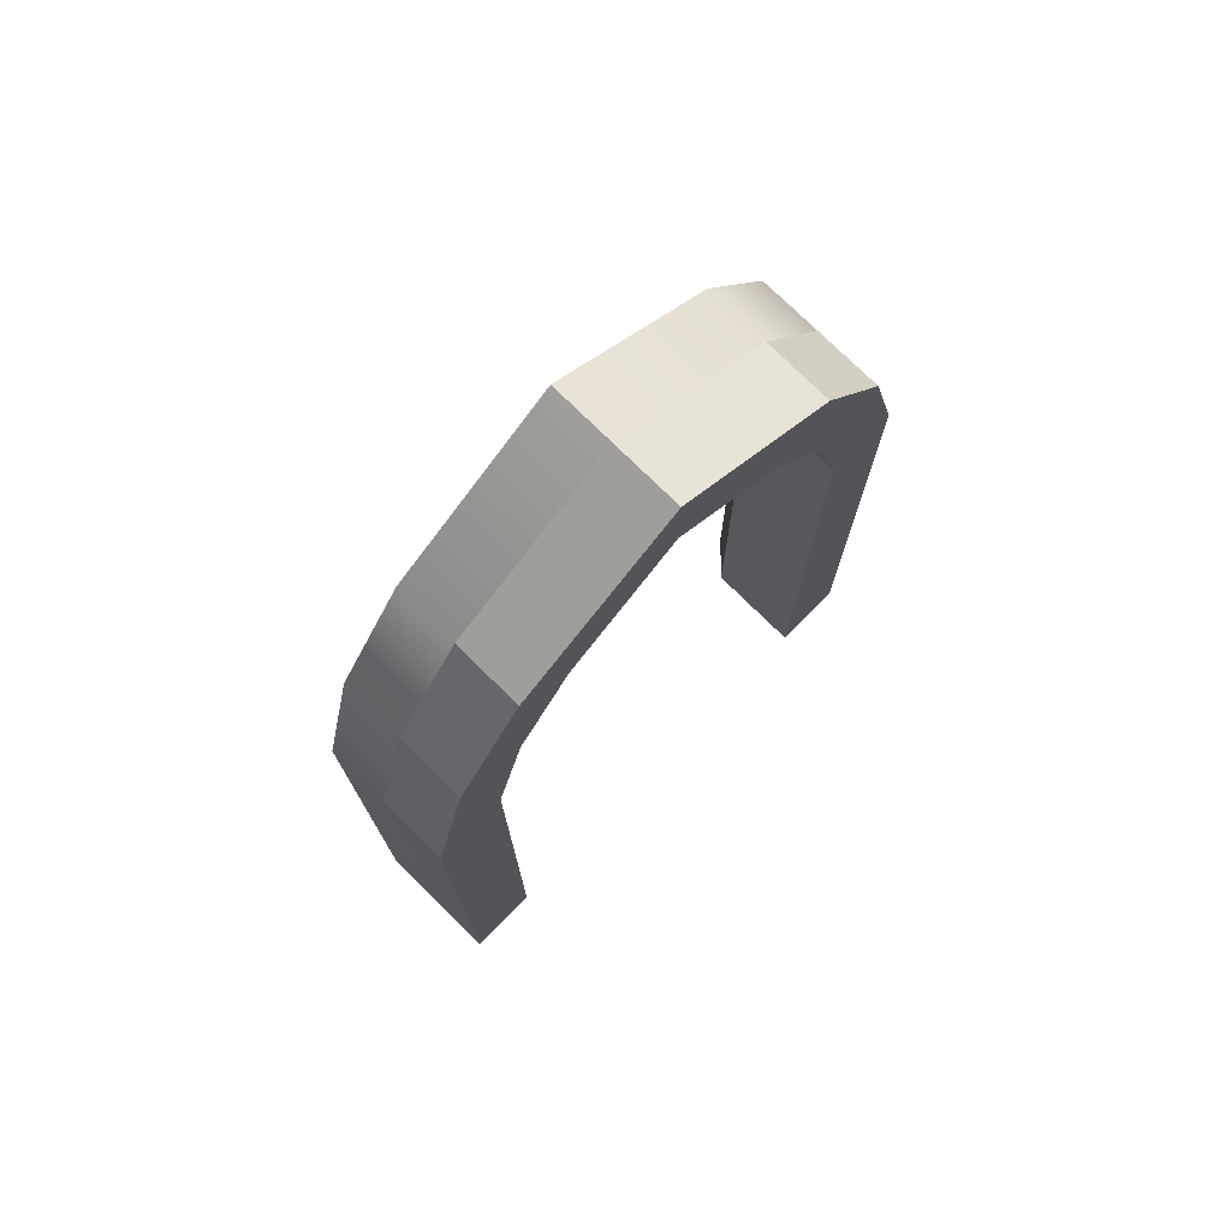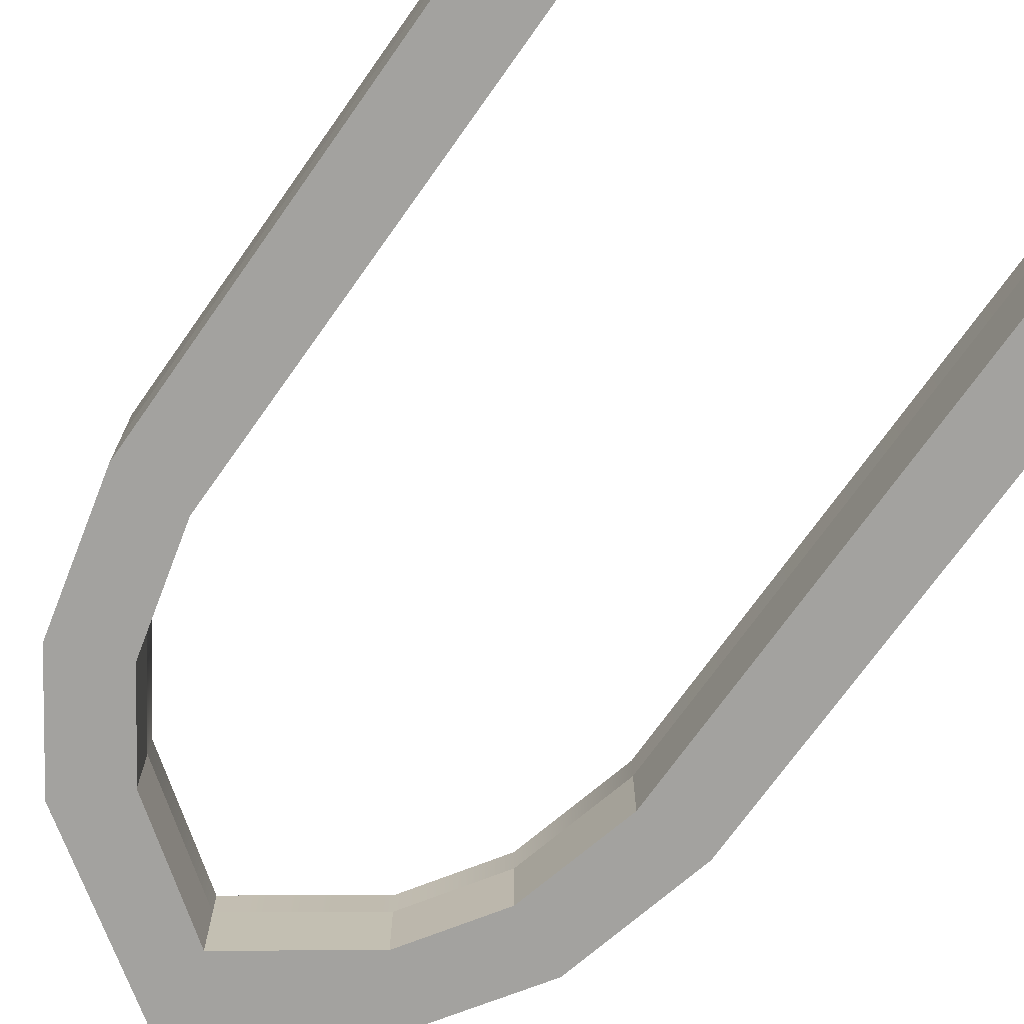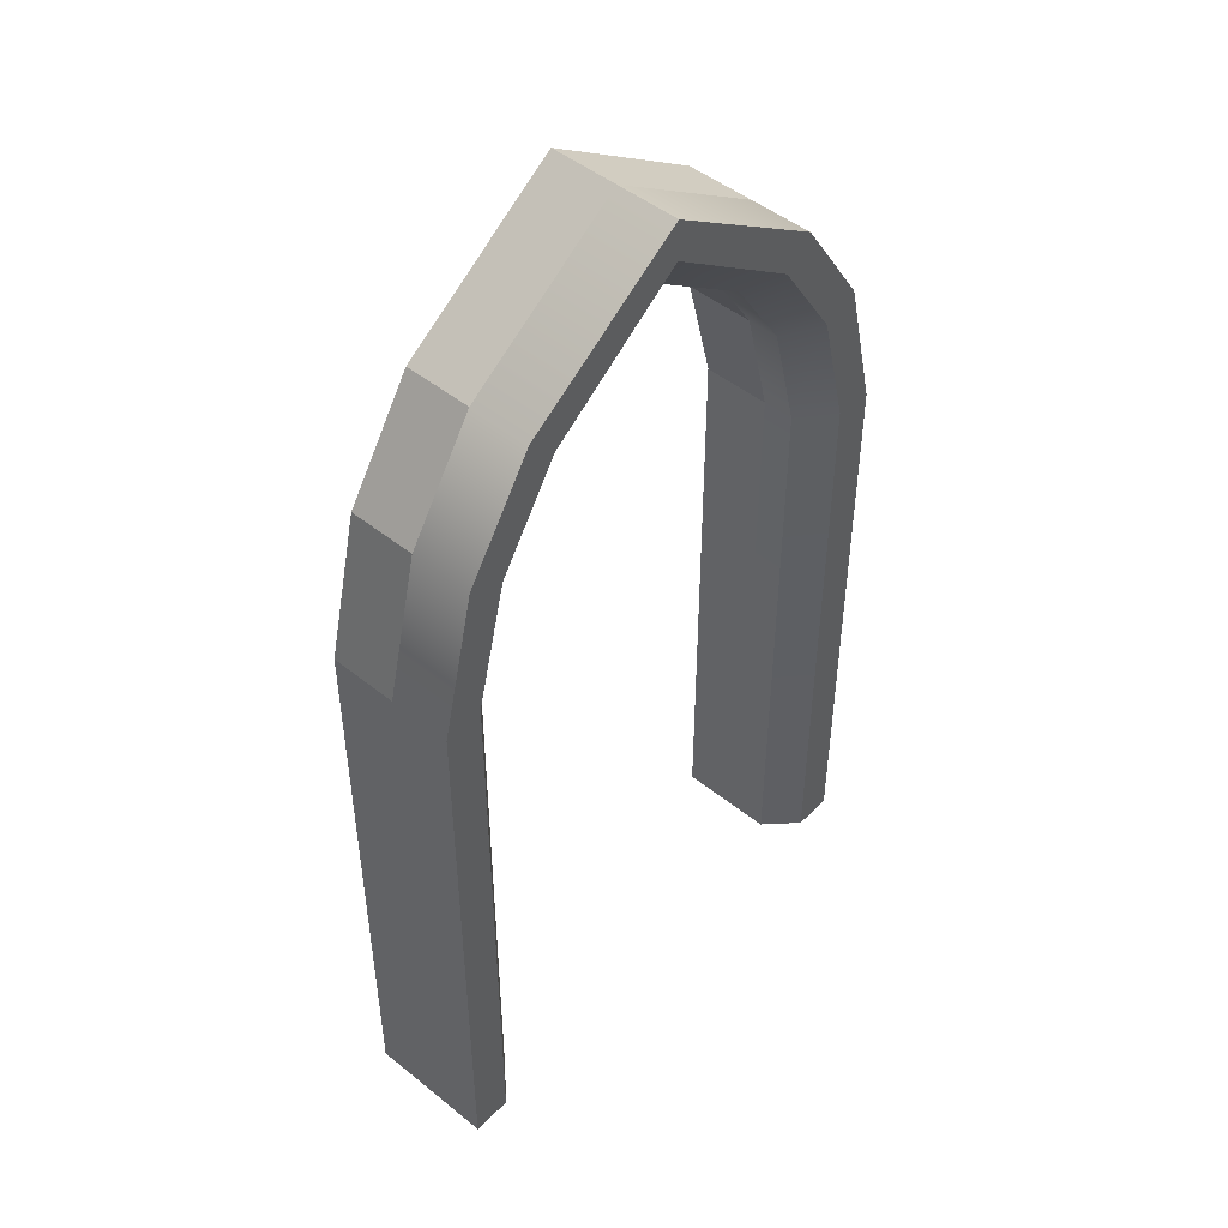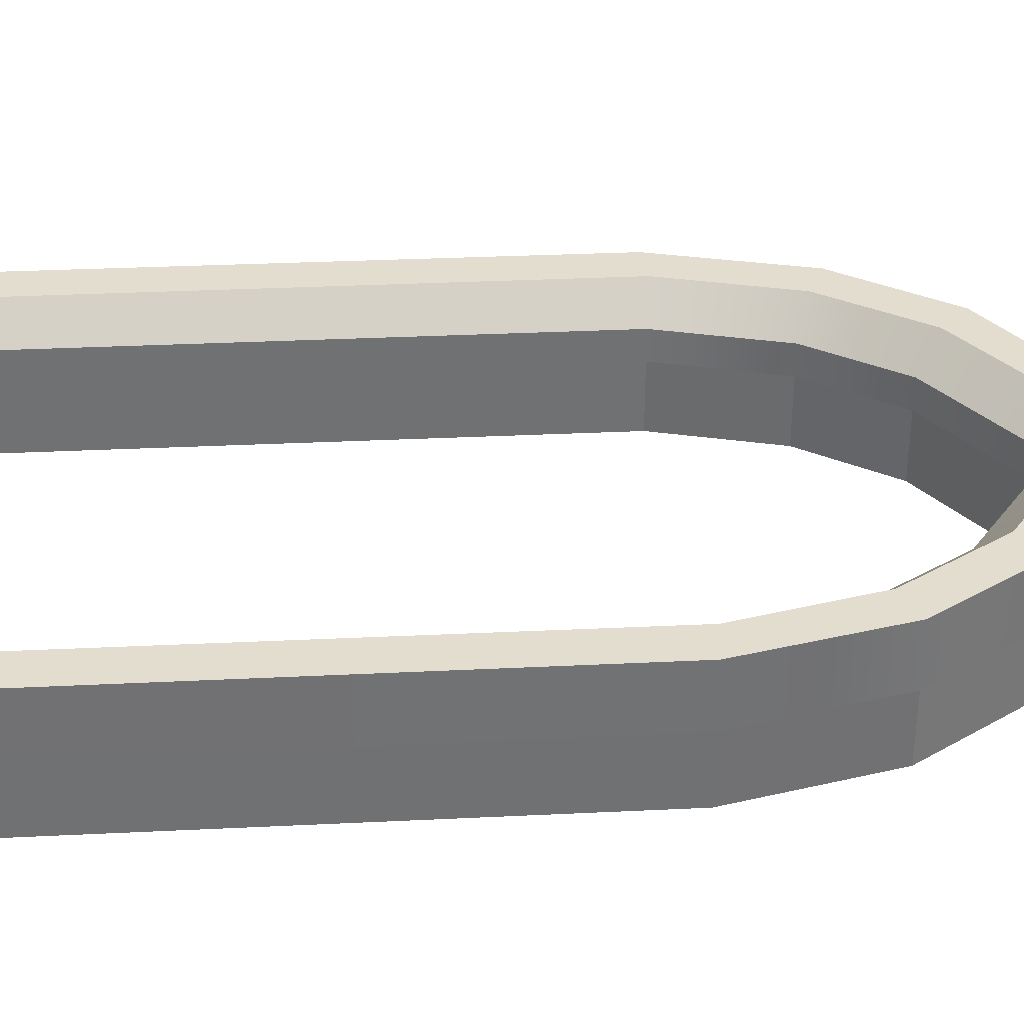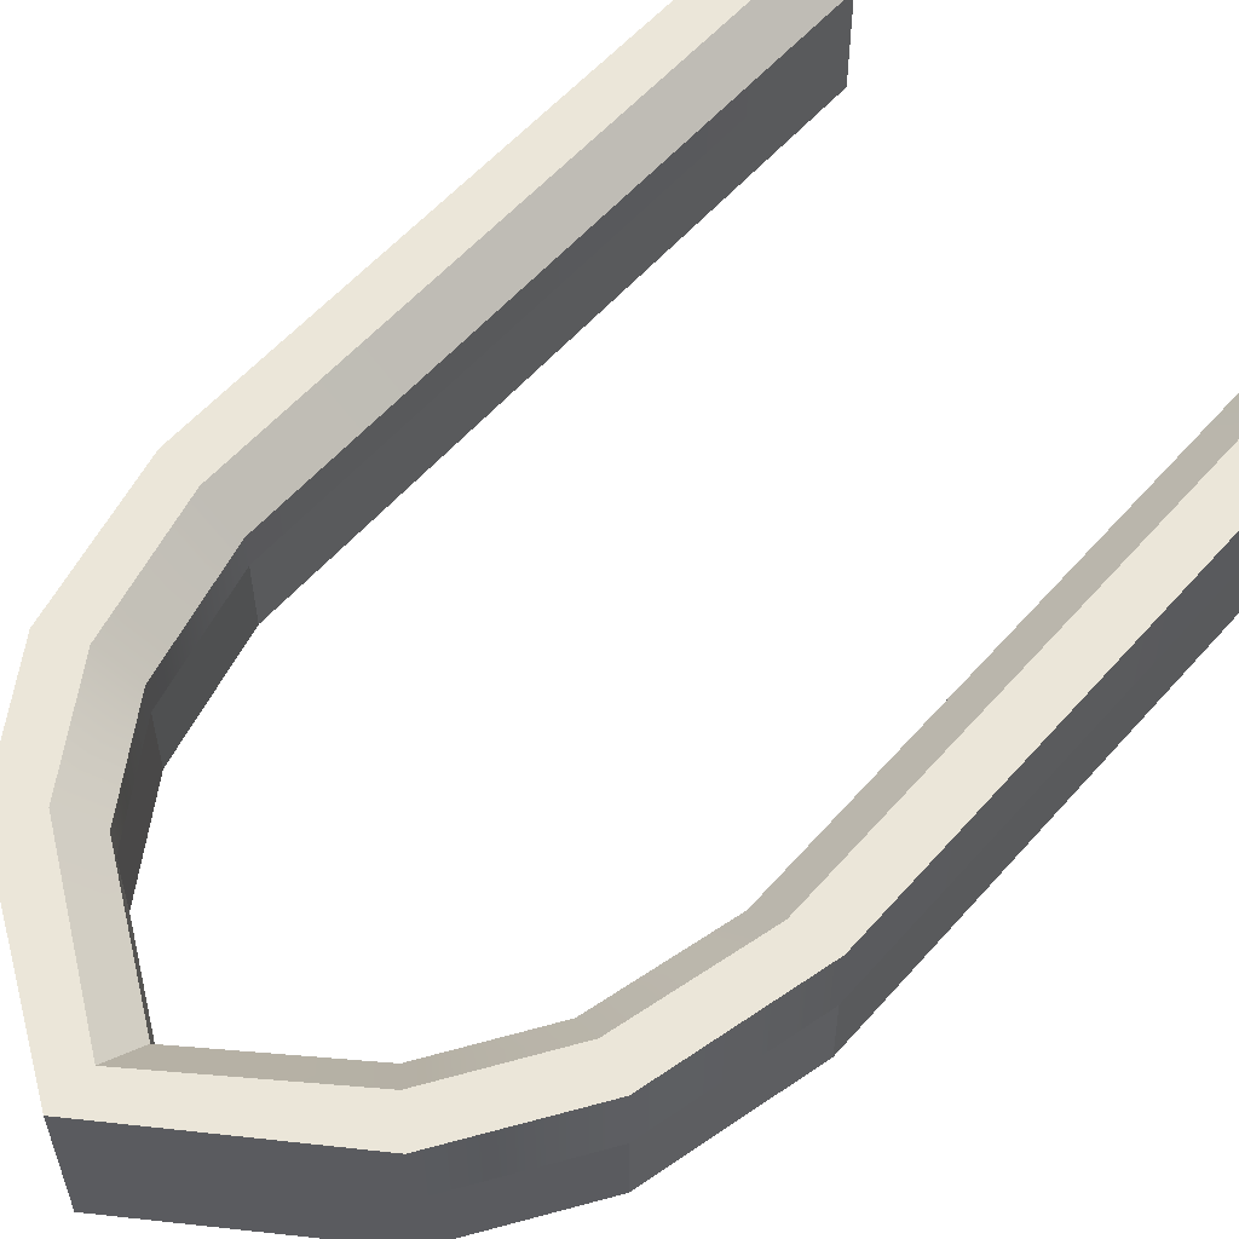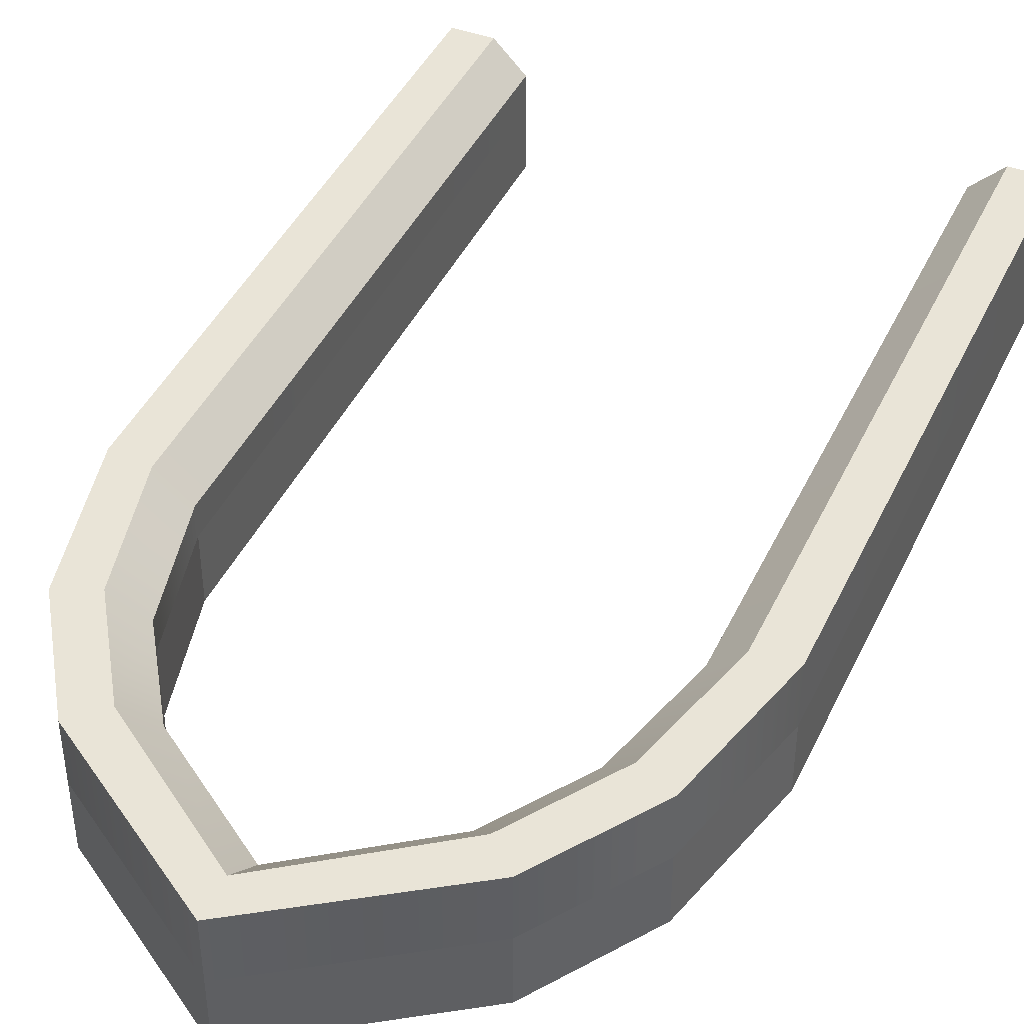
<metadata>
{"format":"obj","ext":"obj","renderer":"f3d","projection":"perspective","resolution":1024,"background":"white","views":[{"elev":75.7,"azim":134.6,"up":"+Y"},{"elev":-72.4,"azim":-35.4,"up":"+Z"},{"elev":48.1,"azim":-48.1,"up":"+Y"},{"elev":35.0,"azim":86.4,"up":"+Z"},{"elev":56.6,"azim":-139.4,"up":"+Z"},{"elev":43.0,"azim":-156.1,"up":"+Z"}]}
</metadata>
<code>
g default
v 0.5691 2.392 -0.5747
v 0.383 2.676 -0.5747
v 0 2.95 -0.5747
v -0.383 2.676 -0.5747
v -0.5691 2.392 -0.5747
v -0.668 2.004 -0.5747
v 0.668 2.004 -0.5747
v 0.5691 2.392 -0.351
v 0.383 2.676 -0.351
v 0 2.95 -0.351
v -0.383 2.676 -0.351
v -0.5691 2.392 -0.351
v -0.668 2.004 -0.351
v 0.668 2.004 -0.351
v -0.668 -0.00744 -0.5747
v -0.668 -0.00744 -0.351
v 0.668 -0.00744 -0.5747
v 0.668 -0.00744 -0.351
v 0.7819 2.485 -0.5747
v 0.5502 2.836 -0.5747
v 0.5502 2.836 -0.351
v 0.7819 2.485 -0.351
v 0 3.208 -0.5747
v 0 3.208 -0.351
v -0.5502 2.836 -0.5747
v -0.5502 2.836 -0.351
v -0.7819 2.485 -0.5747
v -0.7819 2.485 -0.351
v -0.9 2.003 -0.5747
v -0.9 2.003 -0.351
v 0.9 2.003 -0.5747
v 0.9 2.003 -0.351
v -0.9037 -0.00744 -0.5747
v -0.9037 -0.00744 -0.351
v 0.9037 -0.00744 -0.351
v 0.9037 -0.00744 -0.5747
v 0.7819 2.485 -0.1462
v 0.5502 2.836 -0.1462
v 0 3.208 -0.1462
v -0.5502 2.836 -0.1462
v -0.7819 2.485 -0.1462
v -0.9 2.003 -0.1462
v 0.9 2.003 -0.1462
v -0.9037 -0.00744 -0.1462
v 0.9037 -0.00744 -0.1462
v 0.6642 2.434 -0.1462
v 0.5691 2.392 -0.2486
v 0.383 2.676 -0.2486
v 0.4582 2.748 -0.1462
v 0 2.95 -0.2486
v 0 3.076 -0.1462
v -0.383 2.676 -0.2486
v -0.4582 2.748 -0.1462
v -0.5691 2.392 -0.2486
v -0.6642 2.434 -0.1462
v -0.668 2.004 -0.2486
v -0.7704 2.016 -0.1462
v 0.7704 2.016 -0.1462
v 0.668 2.004 -0.2486
v -0.7704 -0.00744 -0.1462
v -0.668 -0.00744 -0.2486
v 0.7704 -0.00744 -0.1462
v 0.668 -0.00744 -0.2486
g pCylinder1 doors
f 1 2 20 19
f 2 3 23 20
f 3 4 25 23
f 4 5 27 25
f 5 6 29 27
f 7 1 19 31
f 6 15 33 29
f 17 7 31 36
f 22 21 38 37
f 21 24 39 38
f 24 26 40 39
f 26 28 41 40
f 28 30 42 41
f 32 22 37 43
f 30 34 44 42
f 34 16 61 60 44
f 18 35 45 62 63
f 35 32 43 45
f 46 47 59 58
f 47 46 49 48
f 48 49 51 50
f 50 51 53 52
f 52 53 55 54
f 54 55 57 56
f 56 57 60 61
f 58 59 63 62
f 49 46 37 38
f 51 49 38 39
f 53 51 39 40
f 55 53 40 41
f 57 55 41 42
f 46 58 43 37
f 60 57 42 44
f 58 62 45 43
f 9 8 47 48
f 10 9 48 50
f 11 10 50 52
f 12 11 52 54
f 13 12 54 56
f 8 14 59 47
f 16 13 56 61
f 14 18 63 59
f 3 2 9 10
f 2 1 8 9
f 1 7 14 8
f 7 17 18 14
f 17 36 35 18
f 36 31 32 35
f 31 19 22 32
f 19 20 21 22
f 20 23 24 21
f 23 25 26 24
f 25 27 28 26
f 27 29 30 28
f 29 33 34 30
f 33 15 16 34
f 15 6 13 16
f 6 5 12 13
f 5 4 11 12
f 4 3 10 11

</code>
